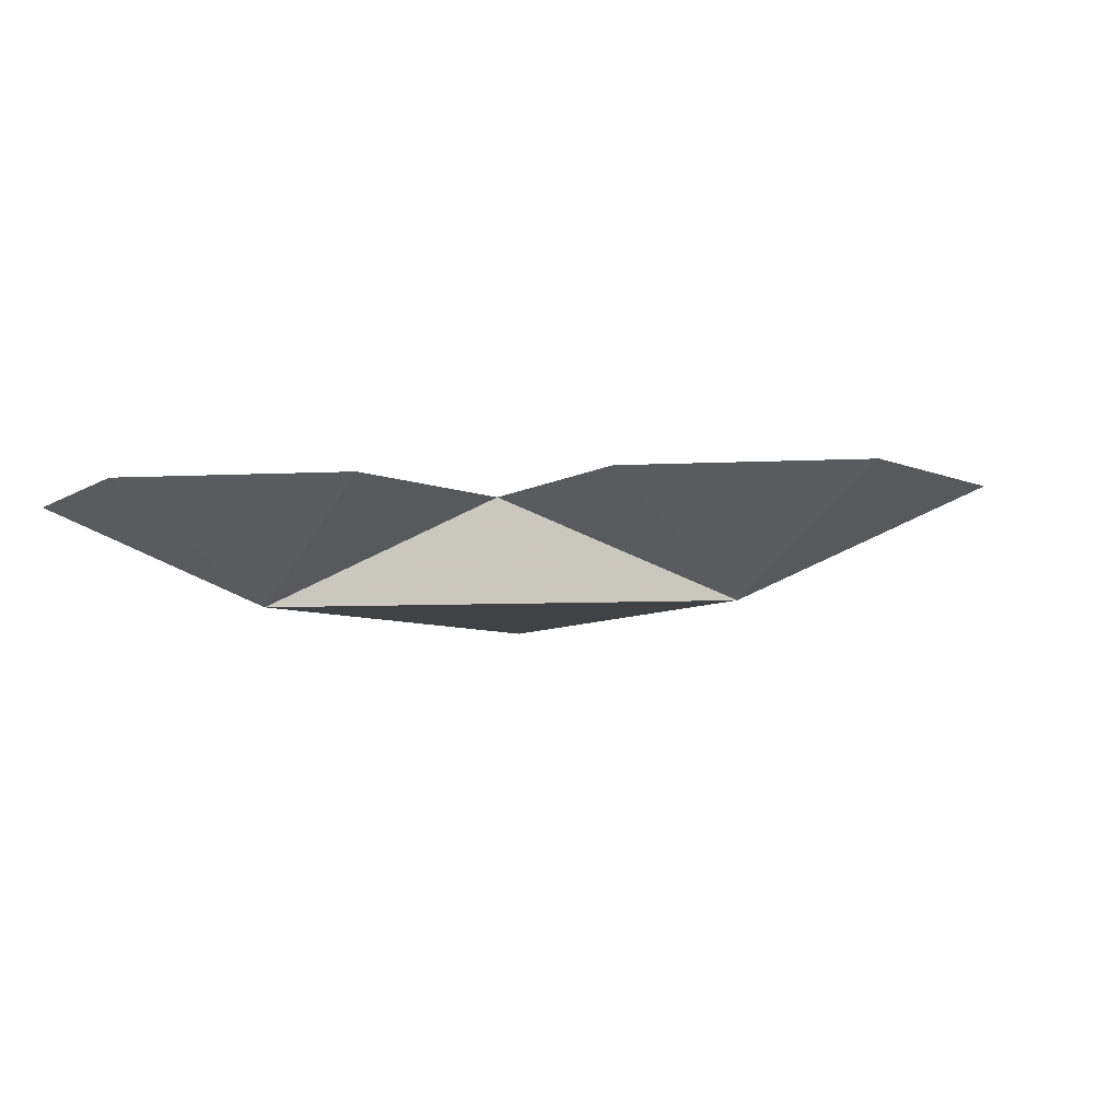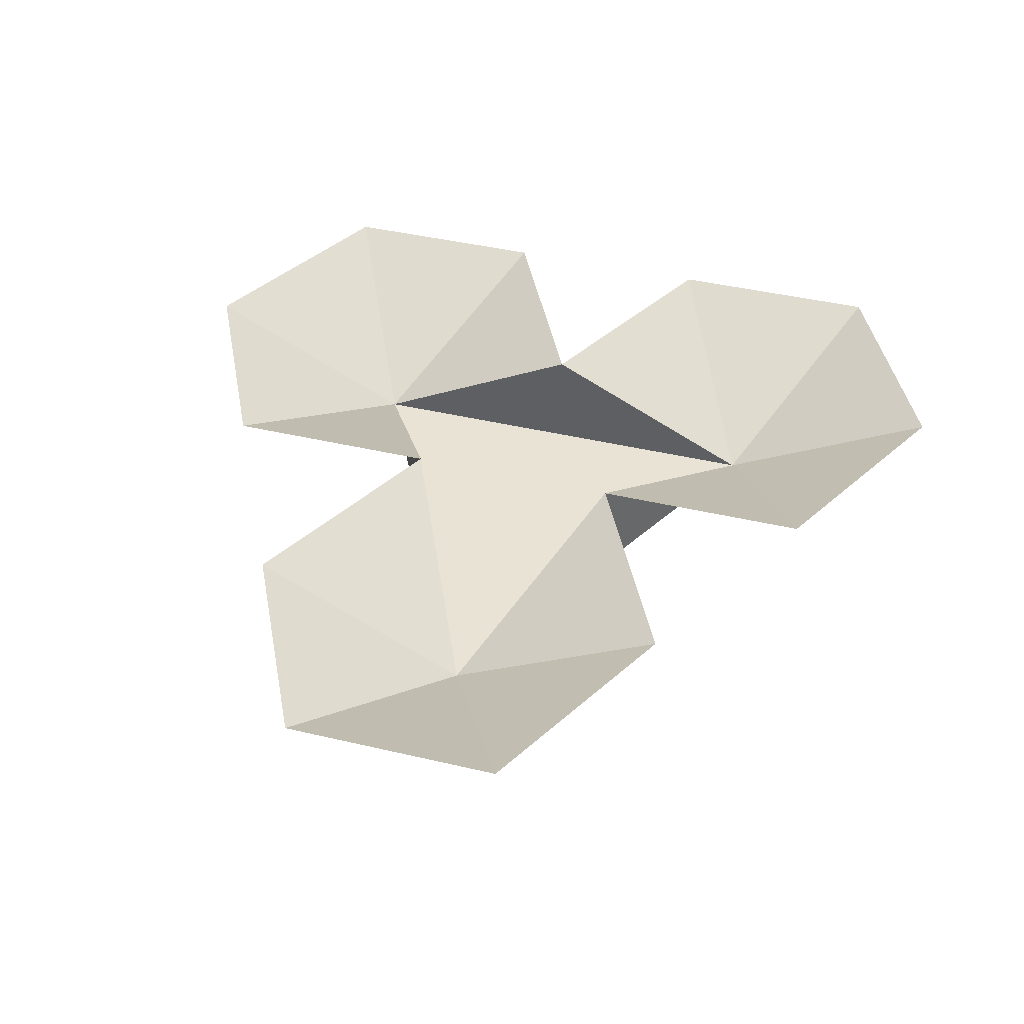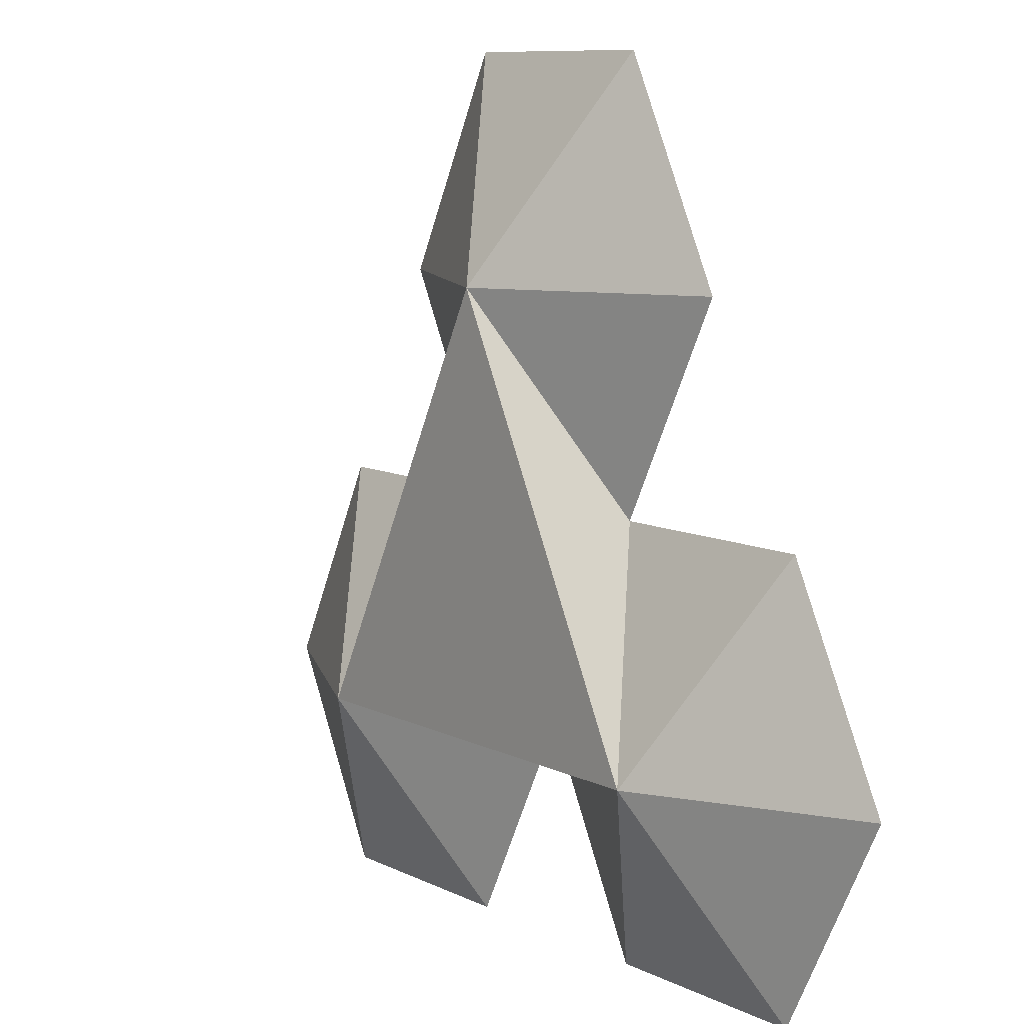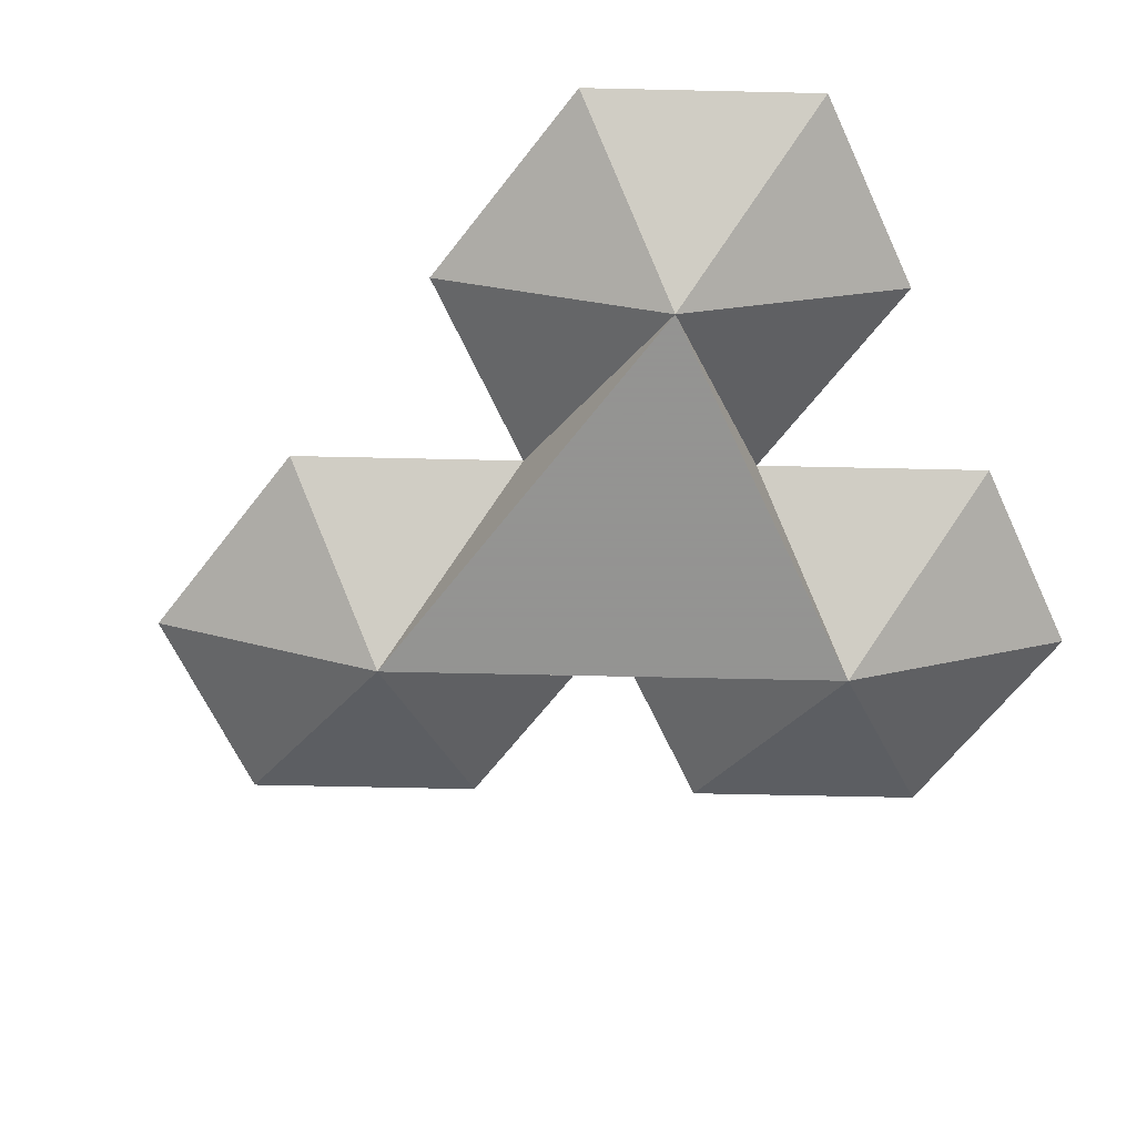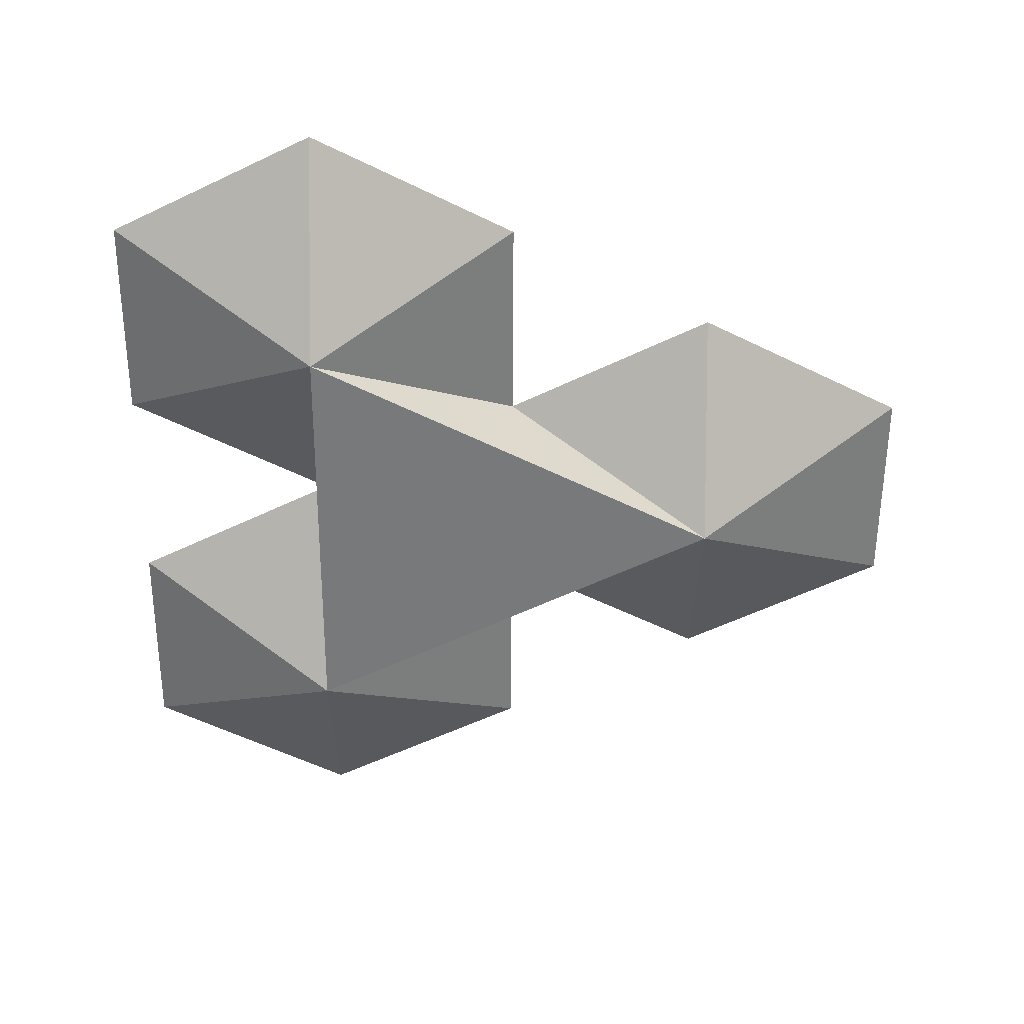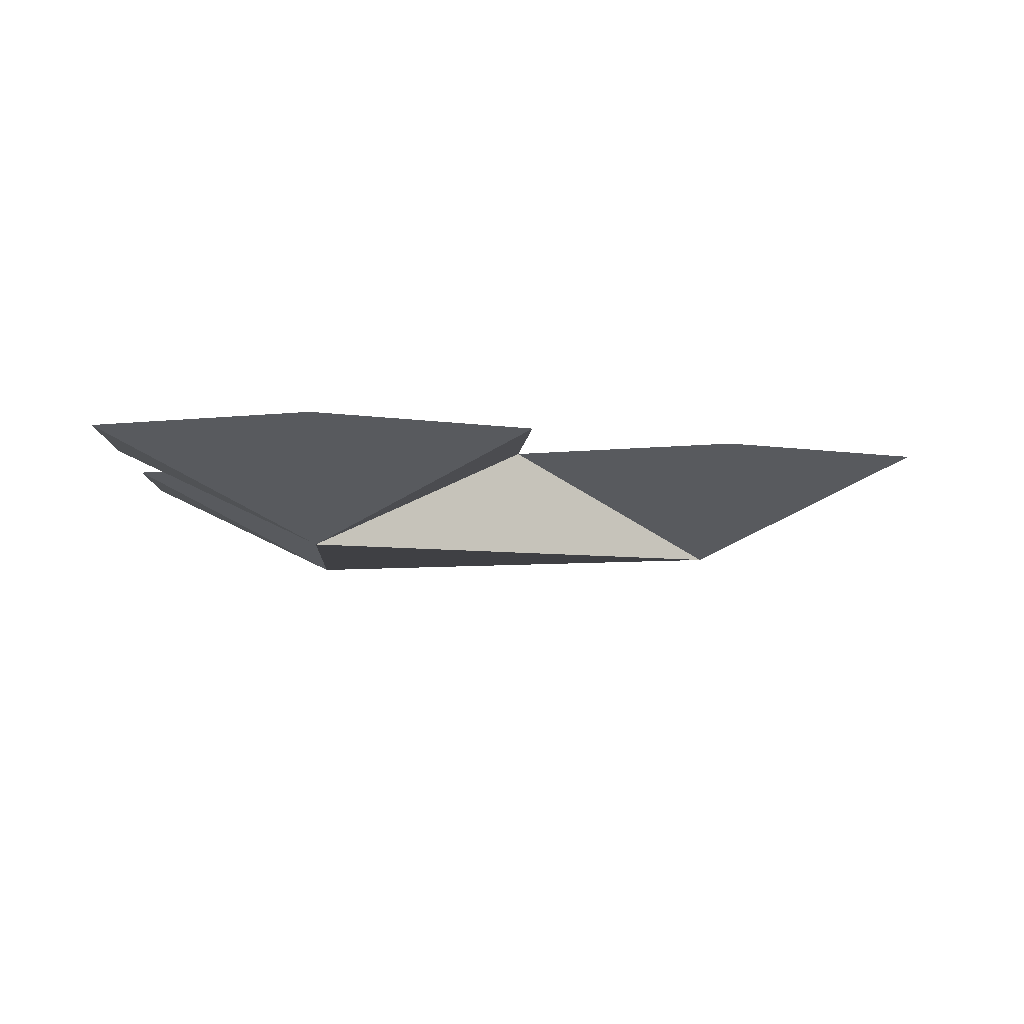
<metadata>
{"format":"obj","ext":"obj","renderer":"f3d","projection":"perspective","resolution":1024,"background":"white","views":[{"elev":-6.3,"azim":125.9,"up":"+Z"},{"elev":41.2,"azim":-163.9,"up":"+Z"},{"elev":9.7,"azim":-128.8,"up":"+Y"},{"elev":-66.9,"azim":-64.7,"up":"+Z"},{"elev":-57.7,"azim":89.7,"up":"+Z"},{"elev":-5.1,"azim":86.4,"up":"+Z"}]}
</metadata>
<code>
v -0.01562 1.141 -0.1094
v -0.03125 1.141 -0.1016
v -0.02344 1.125 -0.1016
v -0.007812 1.125 -0.1016
v 0 1.141 -0.1016
v 0.01562 1.141 -0.1094
v 0 1.172 -0.1094
v -0.007812 1.156 -0.1016
v -0.02344 1.156 -0.1016
v -0.01562 1.172 -0.1016
v -0.007812 1.188 -0.1016
v 0.007812 1.188 -0.1016
v 0.01562 1.172 -0.1016
v 0.007812 1.156 -0.1016
v 0.02344 1.156 -0.1016
v 0.03125 1.141 -0.1016
v 0.02344 1.125 -0.1016
v 0.007812 1.125 -0.1016
f 1 2 3
f 1 3 4
f 1 4 5
f 1 5 6
f 1 6 7
f 1 7 8
f 1 8 9
f 1 9 2
f 7 10 8
f 10 7 11
f 11 7 12
f 12 7 13
f 13 7 14
f 14 7 6
f 14 6 15
f 15 6 16
f 16 6 17
f 17 6 18
f 18 6 5

</code>
